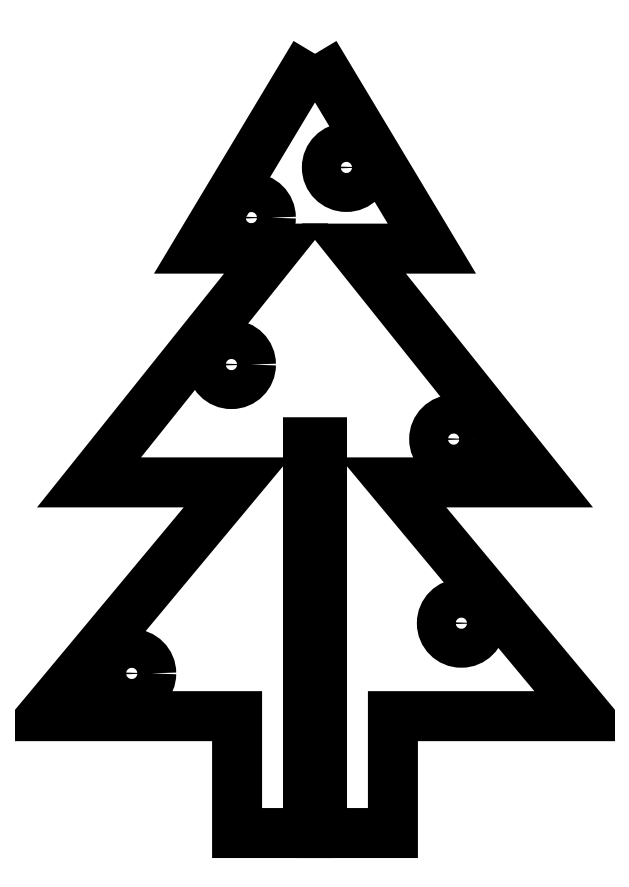
<metadata>
{"format":"dxf","ext":"dxf","renderer":"ezdxf+matplotlib","layout":"modelspace","background":"white","min_lineweight":24,"dpi":150}
</metadata>
<code>
0
SECTION
2
ENTITIES
0
CIRCLE
8
0
10
-16.34
20
158
30
0
40
5
210
0
220
0
230
1
0
CIRCLE
8
0
10
37.57
20
53.86
30
0
40
5
210
0
220
0
230
1
0
CIRCLE
8
0
10
-21.44
20
120.2
30
0
40
5
210
0
220
0
230
1
0
CIRCLE
8
0
10
8.055
20
170.8
30
0
40
5
210
0
220
0
230
1
0
CIRCLE
8
0
10
-47.04
20
40.97
30
0
40
5
210
0
220
0
230
1
0
CIRCLE
8
0
10
35.59
20
101.1
30
0
40
5
210
0
220
0
230
1
0
LWPOLYLINE
8
0
90
19
70
1
43
0
10
0
20
200
10
30
20
150
10
10
20
150
10
58
20
90
10
20
20
90
10
70
20
30
10
20
20
30
10
20
20
0
10
1.8
20
0
10
1.8
20
100.3
10
-1.8
20
100.3
10
-1.8
20
0
10
-20
20
0
10
-20
20
30
10
-70
20
30
10
-20
20
90
10
-58
20
90
10
-10
20
150
10
-30
20
150
0
ENDSEC
0
EOF

</code>
